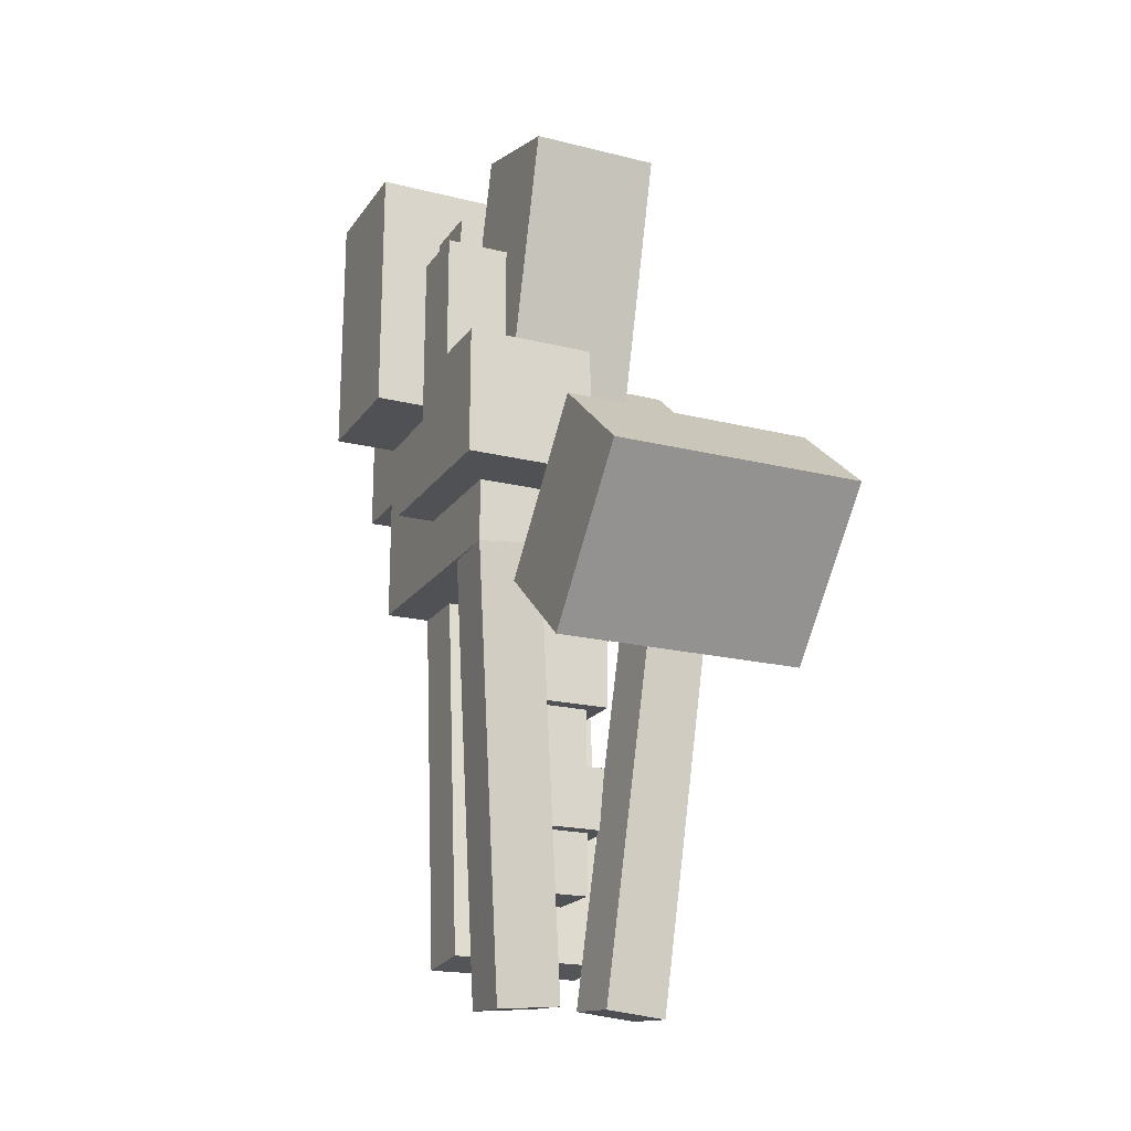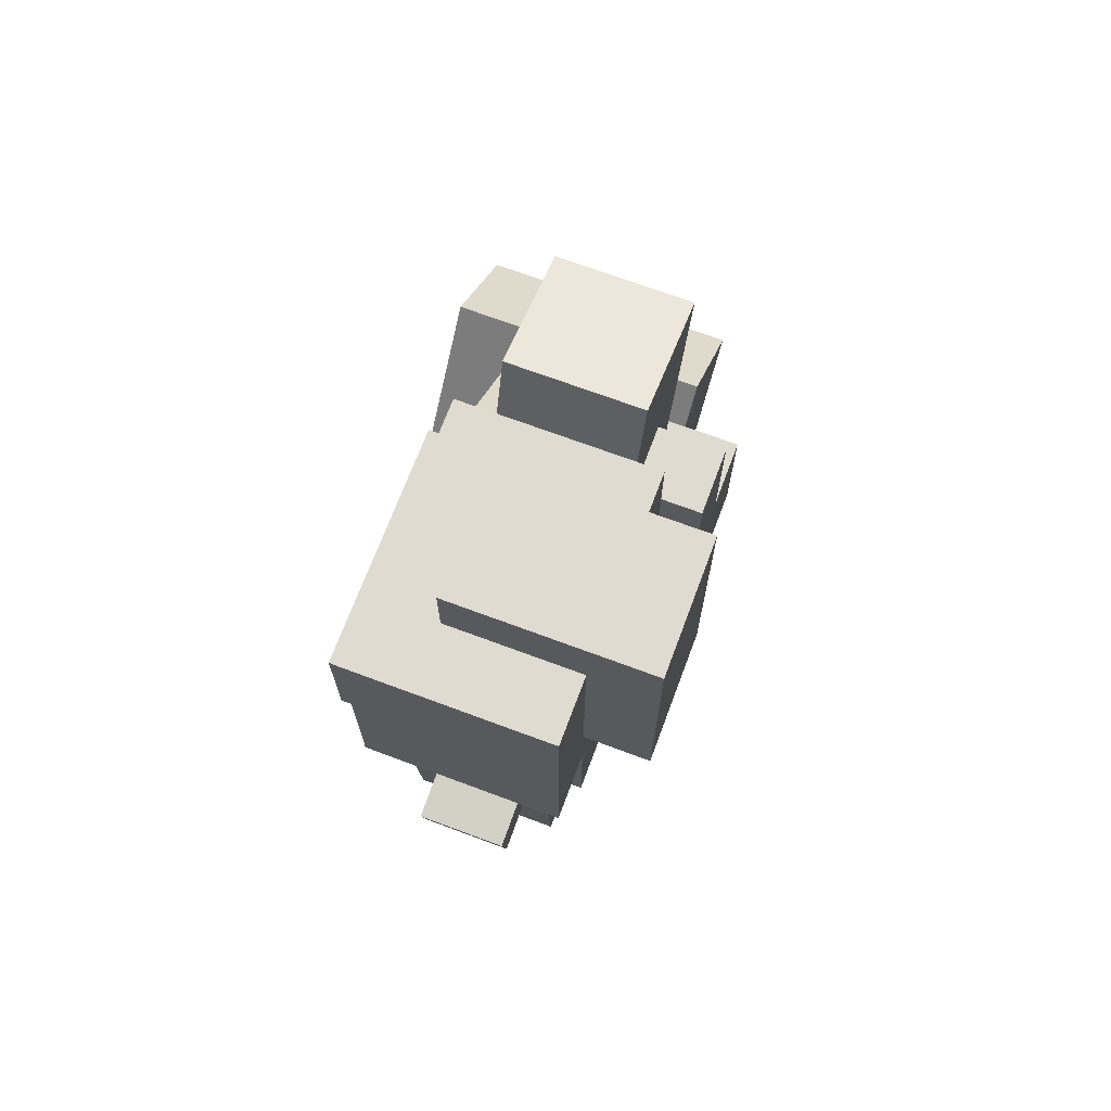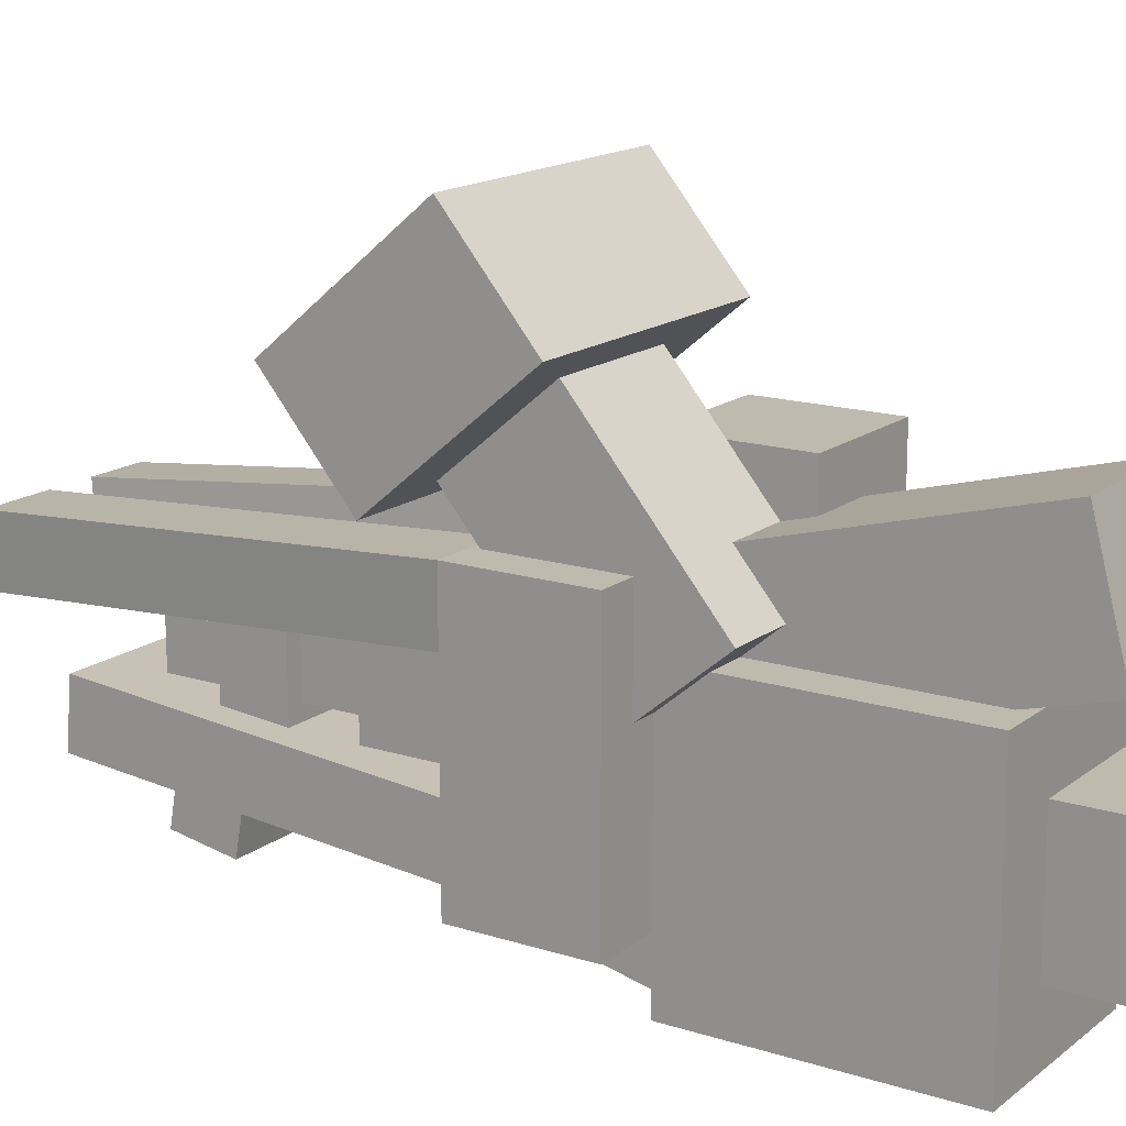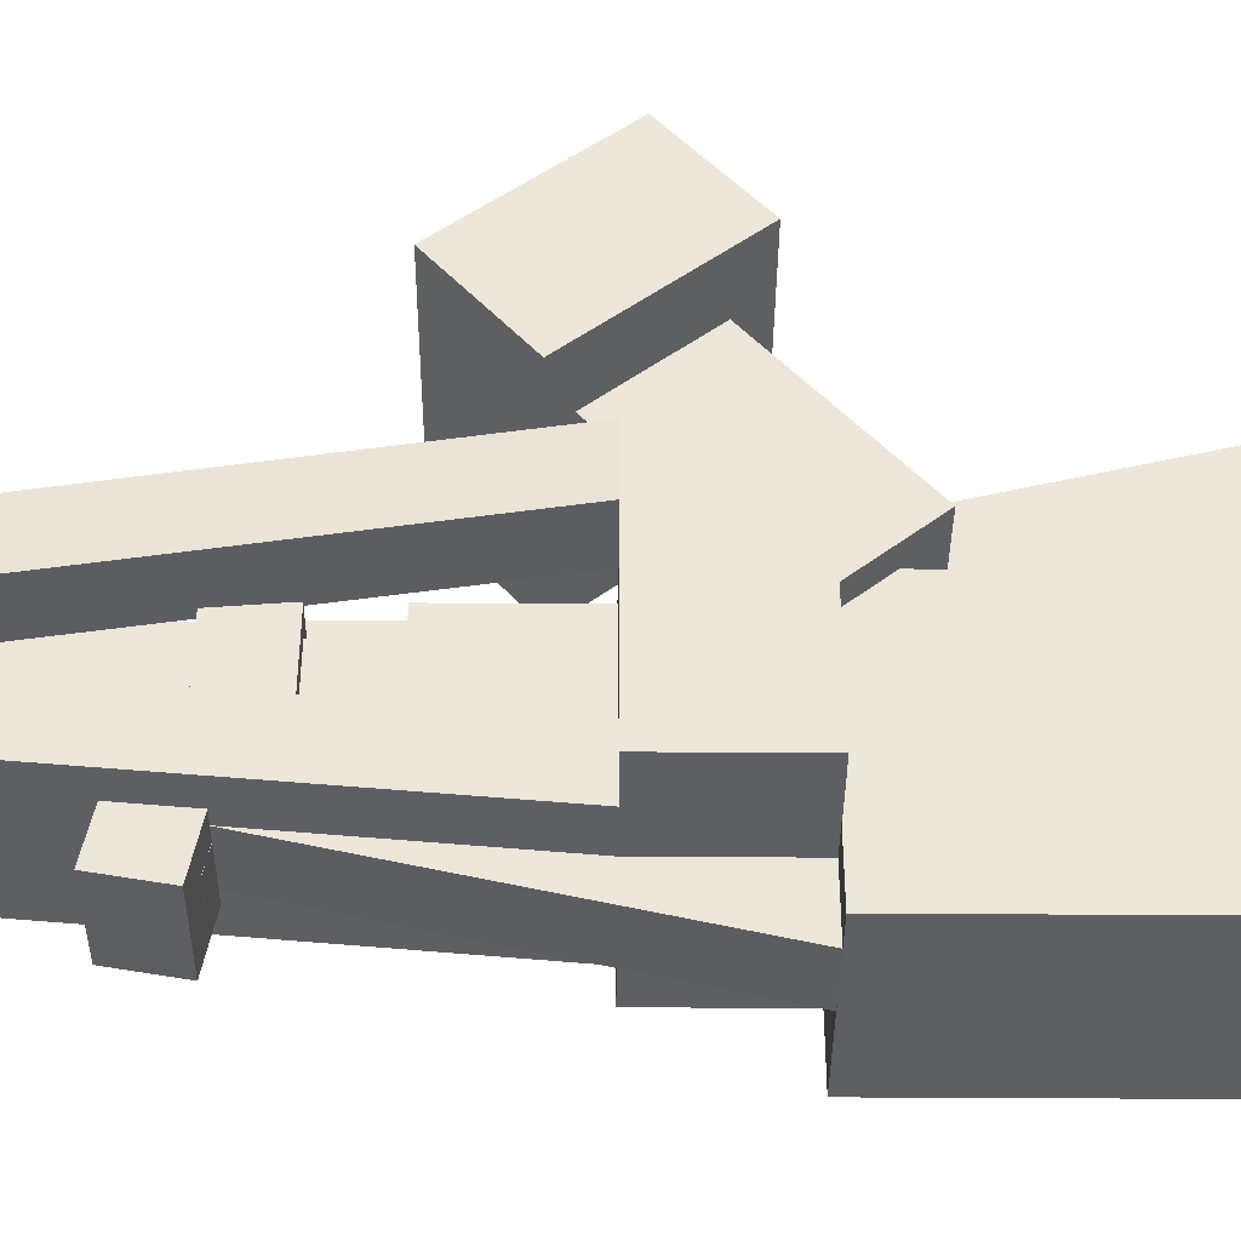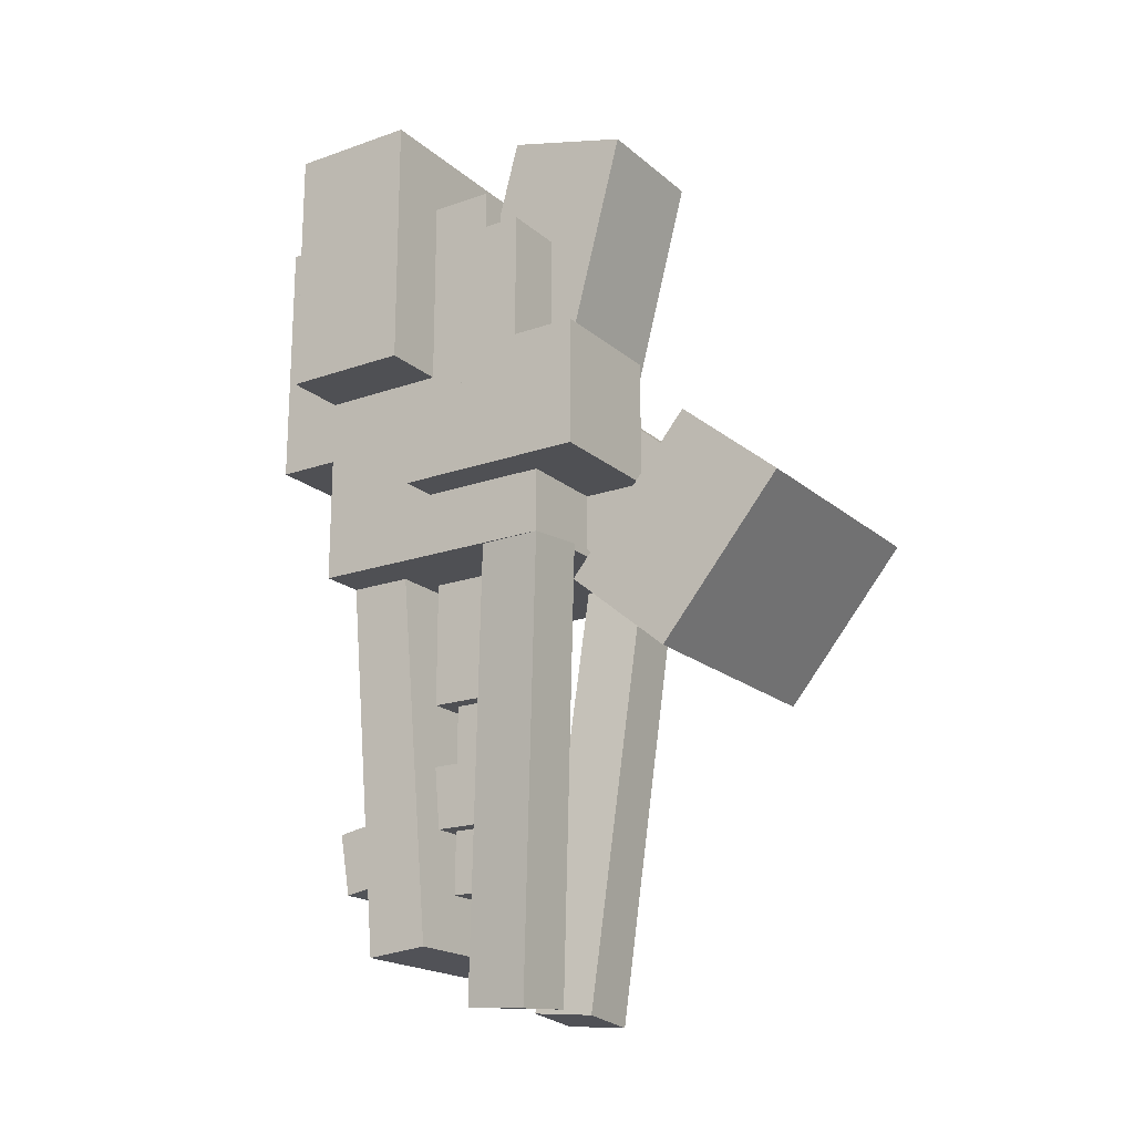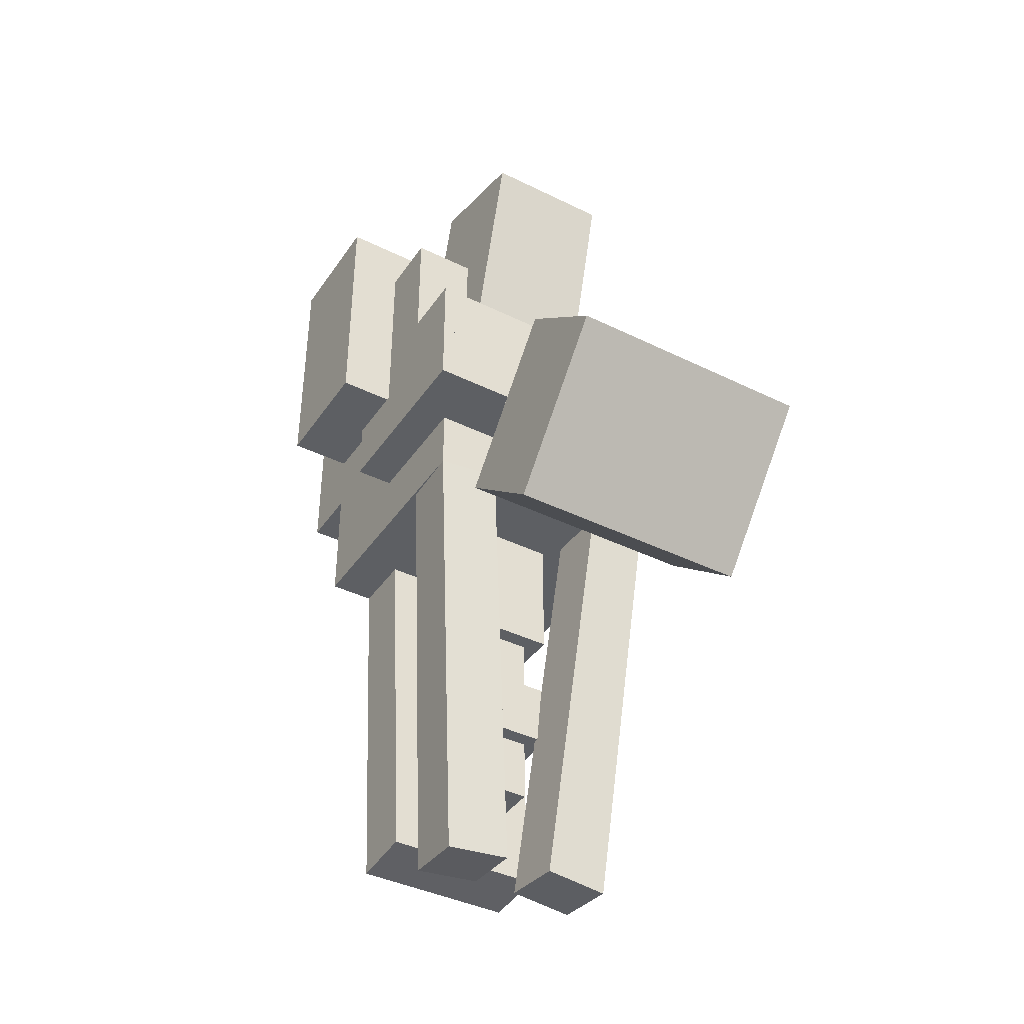
<metadata>
{"format":"obj","ext":"obj","renderer":"f3d","projection":"perspective","resolution":1024,"background":"white","views":[{"elev":-19.7,"azim":-24.7,"up":"+Y"},{"elev":69.9,"azim":-159.5,"up":"+Y"},{"elev":15.8,"azim":123.4,"up":"+Z"},{"elev":-40.1,"azim":89.5,"up":"+Z"},{"elev":-19.2,"azim":-56.6,"up":"+Y"},{"elev":-40.4,"azim":-31.1,"up":"+Y"}]}
</metadata>
<code>
o override_mekatool_chest_left_arm_finger4
v -0.4906 0.7188 0.2188
v -0.4906 0.7188 0.03125
v -0.4906 0.6562 0.2188
v -0.4906 0.6562 0.03125
v -0.6156 0.7188 0.03125
v -0.6156 0.7188 0.2188
v -0.6156 0.6562 0.03125
v -0.6156 0.6562 0.2188
f 4 7 5 2
f 3 4 2 1
f 8 3 1 6
f 7 8 6 5
f 6 1 2 5
f 7 4 3 8
o override_mekatool_chest_left_arm_finger2
v -0.4906 0.7812 0.2188
v -0.4906 0.7812 0.09375
v -0.4906 0.7188 0.2188
v -0.4906 0.7188 0.09375
v -0.6156 0.7812 0.09375
v -0.6156 0.7812 0.2188
v -0.6156 0.7188 0.09375
v -0.6156 0.7188 0.2188
f 12 15 13 10
f 11 12 10 9
f 16 11 9 14
f 15 16 14 13
f 14 9 10 13
o override_mekatool_chest_left_arm_finger3
v -0.4906 0.8438 0.1562
v -0.4906 0.8438 0.09375
v -0.4906 0.7812 0.1562
v -0.4906 0.7812 0.09375
v -0.6156 0.8438 0.09375
v -0.6156 0.8438 0.1562
v -0.6156 0.7812 0.09375
v -0.6156 0.7812 0.1562
f 20 23 21 18
f 19 20 18 17
f 24 19 17 22
f 23 24 22 21
o override_mekatool_chest_left_arm_finger1
v -0.4906 0.9062 0.1562
v -0.4906 0.9062 0.09375
v -0.4906 0.8438 0.1562
v -0.4906 0.8438 0.09375
v -0.6156 0.9062 0.09375
v -0.6156 0.9062 0.1562
v -0.6156 0.8438 0.09375
v -0.6156 0.8438 0.1562
f 28 31 29 26
f 27 28 26 25
f 32 27 25 30
f 31 32 30 29
f 30 25 26 29
o override_mekatool_chest_left_arm_lower_plate
v -0.3909 0.9684 0.09375
v -0.3909 0.9684 -0.1562
v -0.3909 0.7184 0.09375
v -0.3909 0.7184 -0.1562
v -0.5784 0.9684 -0.1562
v -0.5784 0.9684 0.09375
v -0.5784 0.7184 -0.1562
v -0.5784 0.7184 0.09375
f 36 39 37 34
f 35 36 34 33
f 40 35 33 38
f 39 40 38 37
f 38 33 34 37
f 39 36 35 40
o override_mekatool_chest_left_arm_exo_brace3
v -0.4287 0.9973 0.2345
v -0.4287 1.03 0.1138
v -0.4287 0.6955 0.1537
v -0.4287 0.7278 0.03292
v -0.5537 1.03 0.1138
v -0.5537 0.9973 0.2345
v -0.5537 0.7278 0.03292
v -0.5537 0.6955 0.1537
f 44 47 45 42
f 43 44 42 41
f 48 43 41 46
f 47 48 46 45
f 46 41 42 45
o mekatool_left_arm_chamber
v -0.4534 1.031 0.03125
v -0.4534 1.031 -0.09375
v -0.4534 0.7812 0.03125
v -0.4534 0.7812 -0.09375
v -0.6409 1.031 -0.09375
v -0.6409 1.031 0.03125
v -0.6409 0.7812 -0.09375
v -0.6409 0.7812 0.03125
f 52 55 53 50
f 51 52 50 49
f 56 51 49 54
f 55 56 54 53
f 54 49 50 53
f 55 52 51 56
o mekatool_left_arm_cartridge1
v -0.3656 0.633 0.313
v -0.3656 0.7937 0.1215
v -0.3656 0.5372 0.2326
v -0.3656 0.6979 0.04111
v -0.4906 0.7937 0.1215
v -0.4906 0.633 0.313
v -0.4906 0.6979 0.04111
v -0.4906 0.5372 0.2326
f 60 63 61 58
f 59 60 58 57
f 64 59 57 62
f 63 64 62 61
f 62 57 58 61
f 63 60 59 64
o mekatool_left_arm_cartridge2
v -0.3031 0.6119 0.3977
v -0.3031 0.6923 0.3019
v -0.3031 0.4683 0.2771
v -0.3031 0.5486 0.1814
v -0.5531 0.6923 0.3019
v -0.5531 0.6119 0.3977
v -0.5531 0.5486 0.1814
v -0.5531 0.4683 0.2771
f 68 71 69 66
f 67 68 66 65
f 72 67 65 70
f 71 72 70 69
f 70 65 66 69
f 71 68 67 72
o mekatool_left_arm_barrel1
v -0.3284 0.7188 0.1562
v -0.3284 0.7188 -0.09375
v -0.3284 0.5938 0.1562
v -0.3284 0.5938 -0.09375
v -0.5784 0.7188 -0.09375
v -0.5784 0.7188 0.1562
v -0.5784 0.5938 -0.09375
v -0.5784 0.5938 0.1562
f 76 79 77 74
f 75 76 74 73
f 80 75 73 78
f 79 80 78 77
f 78 73 74 77
f 79 76 75 80
o mekatool_left_arm_barrel2
v -0.3781 0.5992 -0.03149
v -0.3781 0.5938 -0.09375
v -0.3781 0.2256 0.001196
v -0.3781 0.2202 -0.06107
v -0.5344 0.5938 -0.09375
v -0.5344 0.5992 -0.03149
v -0.5344 0.2202 -0.06107
v -0.5344 0.2256 0.001196
f 84 87 85 82
f 83 84 82 81
f 88 83 81 86
f 87 88 86 85
f 87 84 83 88
o mekatool_left_arm_barrel_heatsink
v -0.425 0.7328 -0.09535
v -0.425 0.7188 -0.1562
v -0.425 0.3674 -0.011
v -0.425 0.3534 -0.07189
v -0.4875 0.7188 -0.1562
v -0.4875 0.7328 -0.09535
v -0.4875 0.3534 -0.07189
v -0.4875 0.3674 -0.011
f 92 95 93 90
f 91 92 90 89
f 95 96 94 93
o mekatool_left_arm_barrel_scope
v -0.4094 0.3677 -0.03475
v -0.4094 0.3515 -0.1271
v -0.4094 0.3062 -0.02389
v -0.4094 0.2899 -0.1162
v -0.5031 0.3515 -0.1271
v -0.5031 0.3677 -0.03475
v -0.5031 0.2899 -0.1162
v -0.5031 0.3062 -0.02389
f 100 103 101 98
f 99 100 98 97
f 104 99 97 102
f 103 104 102 101
f 102 97 98 101
f 103 100 99 104
o mekatool_left_arm_barrel_sight_led
v -0.4406 0.362 -0.06796
v -0.4406 0.3565 -0.09873
v -0.4406 0.2998 -0.05699
v -0.4406 0.2944 -0.08777
v -0.4719 0.3565 -0.09873
v -0.4719 0.362 -0.06796
v -0.4719 0.2944 -0.08777
v -0.4719 0.2998 -0.05699
f 108 111 109 106
f 107 108 106 105
f 112 107 105 110
f 111 112 110 109
f 110 105 106 109
f 111 108 107 112
o mekatool_left_arm_barrel3
v -0.3284 0.5938 0.1562
v -0.3301 0.5994 0.09403
v -0.3678 0.1597 0.1181
v -0.3694 0.1653 0.05592
v -0.3924 0.6048 0.09621
v -0.3907 0.5992 0.1584
v -0.4317 0.1707 0.0581
v -0.43 0.1651 0.1203
f 116 119 117 114
f 115 116 114 113
f 120 115 113 118
f 119 120 118 117
f 119 116 115 120
o mekatool_left_arm_barrel4
v -0.5162 0.5992 0.1584
v -0.5145 0.6048 0.09621
v -0.4769 0.1651 0.1203
v -0.4752 0.1707 0.0581
v -0.5768 0.5994 0.09403
v -0.5784 0.5938 0.1562
v -0.5374 0.1653 0.05592
v -0.5391 0.1597 0.1181
f 124 127 125 122
f 123 124 122 121
f 128 123 121 126
f 127 128 126 125
f 127 124 123 128
o mekatool_left_arm_rod_ring1
v -0.4062 0.5938 0.07812
v -0.4062 0.5938 -0.01562
v -0.4062 0.4688 0.07812
v -0.4062 0.4688 -0.01562
v -0.5 0.5938 -0.01562
v -0.5 0.5938 0.07812
v -0.5 0.4688 -0.01562
v -0.5 0.4688 0.07812
f 132 135 133 130
f 131 132 130 129
f 136 131 129 134
f 135 136 134 133
f 135 132 131 136
o mekatool_left_arm_rod_ring2
v -0.4062 0.4062 0.07812
v -0.4062 0.4062 -0.01562
v -0.4062 0.3438 0.07812
v -0.4062 0.3438 -0.01562
v -0.5 0.4062 -0.01562
v -0.5 0.4062 0.07812
v -0.5 0.3438 -0.01562
v -0.5 0.3438 0.07812
f 140 143 141 138
f 139 140 138 137
f 144 139 137 142
f 143 144 142 141
f 142 137 138 141
f 143 140 139 144
o mekatool_left_arm_rod
v -0.4219 0.5938 0.0625
v -0.4219 0.5938 0
v -0.4219 0.2812 0.0625
v -0.4219 0.2812 0
v -0.4844 0.5938 0
v -0.4844 0.5938 0.0625
v -0.4844 0.2812 0
v -0.4844 0.2812 0.0625
f 148 151 149 146
f 147 148 146 145
f 152 147 145 150
f 151 152 150 149
f 150 145 146 149
f 151 148 147 152

</code>
